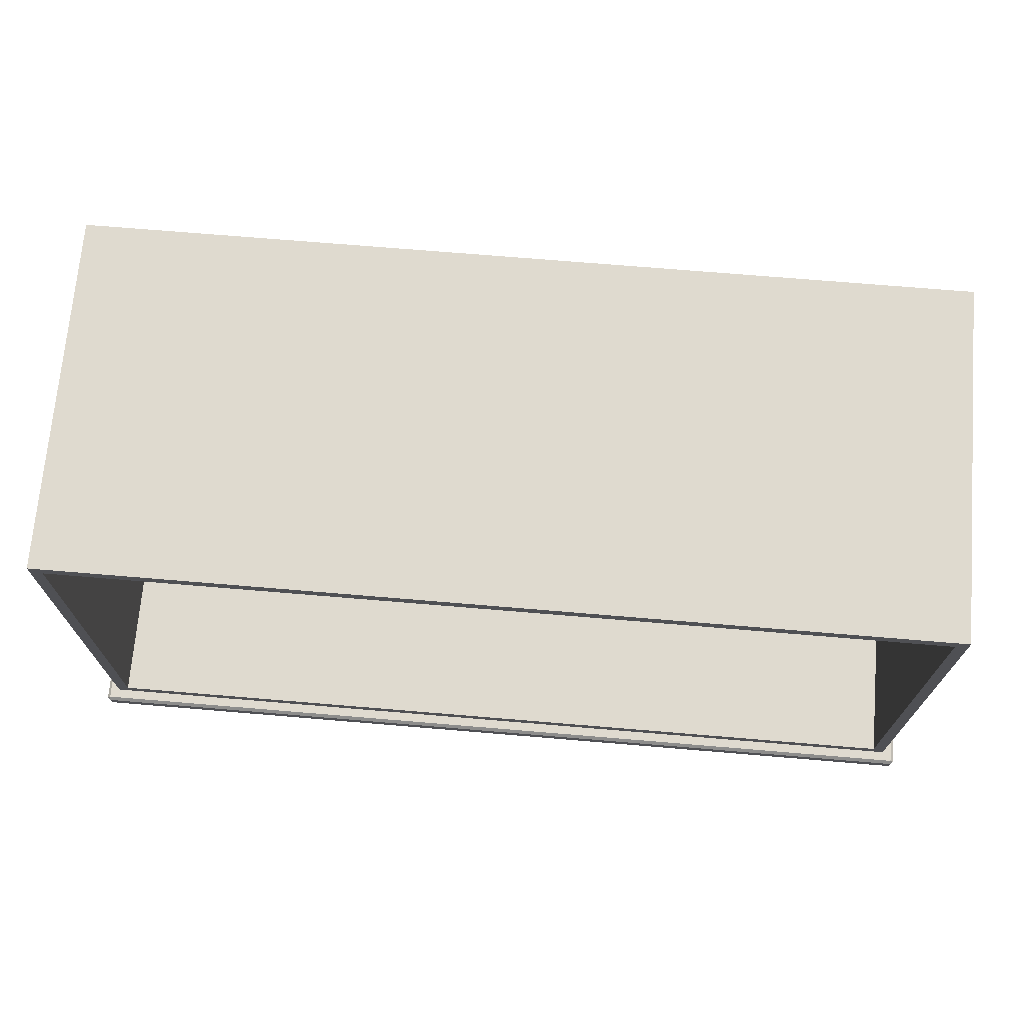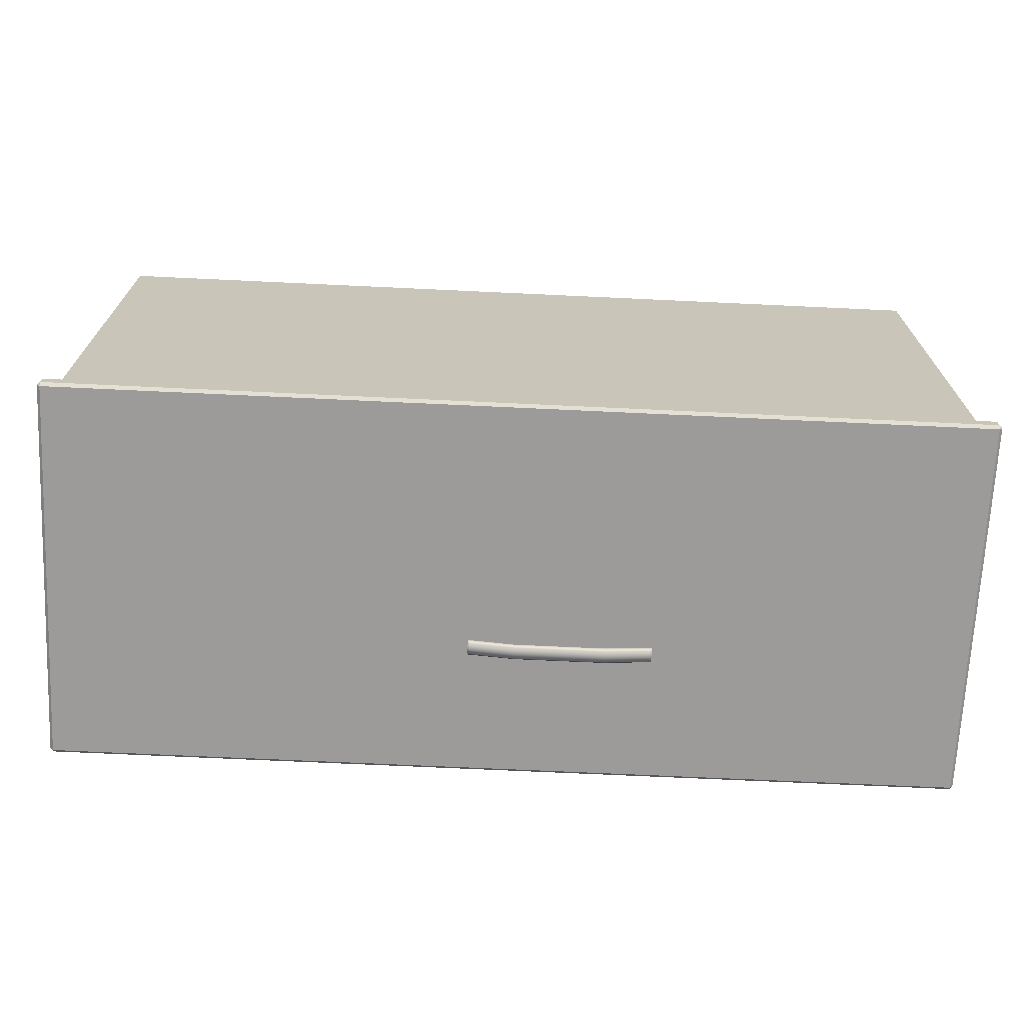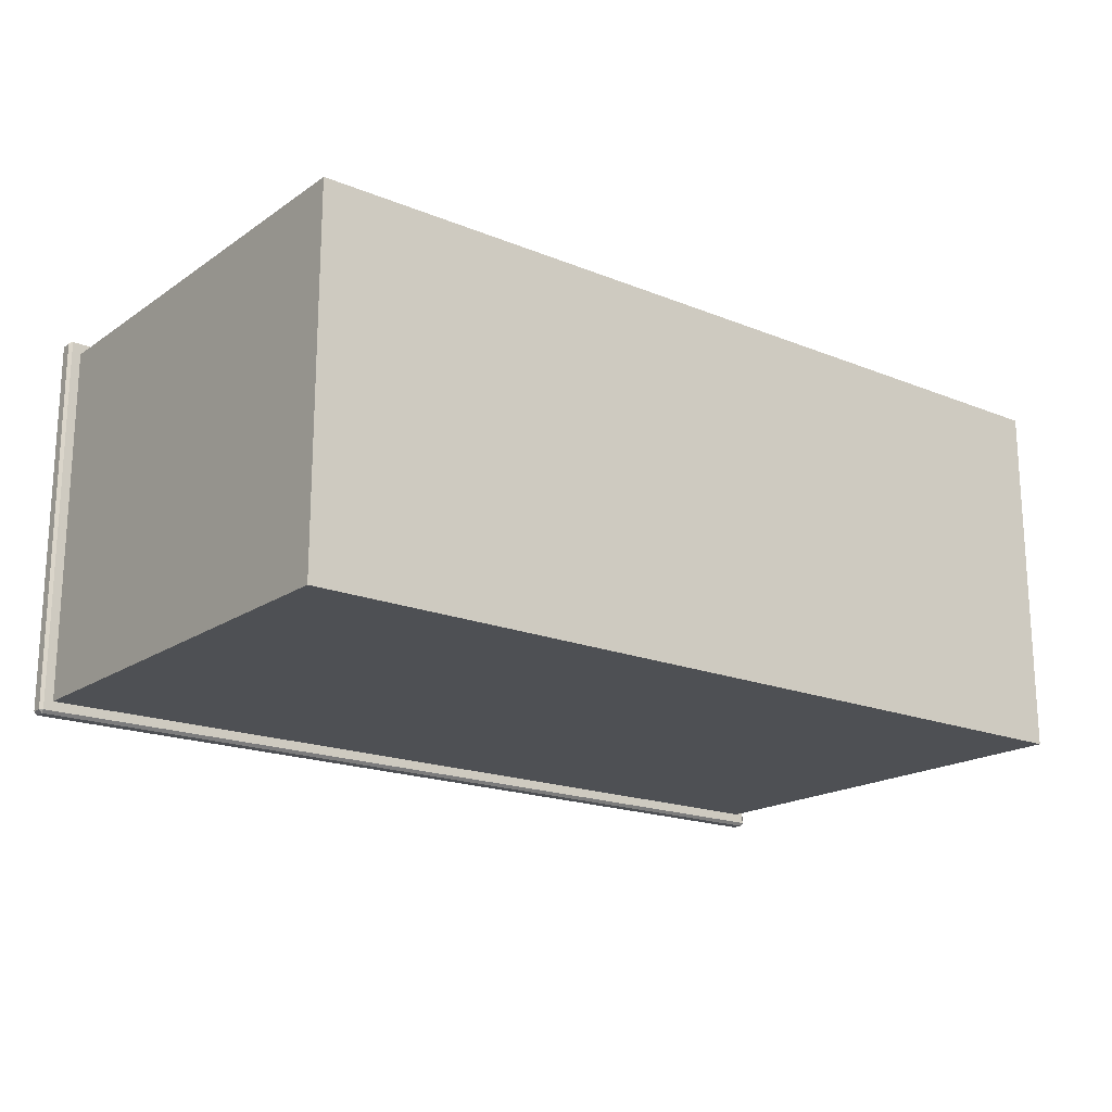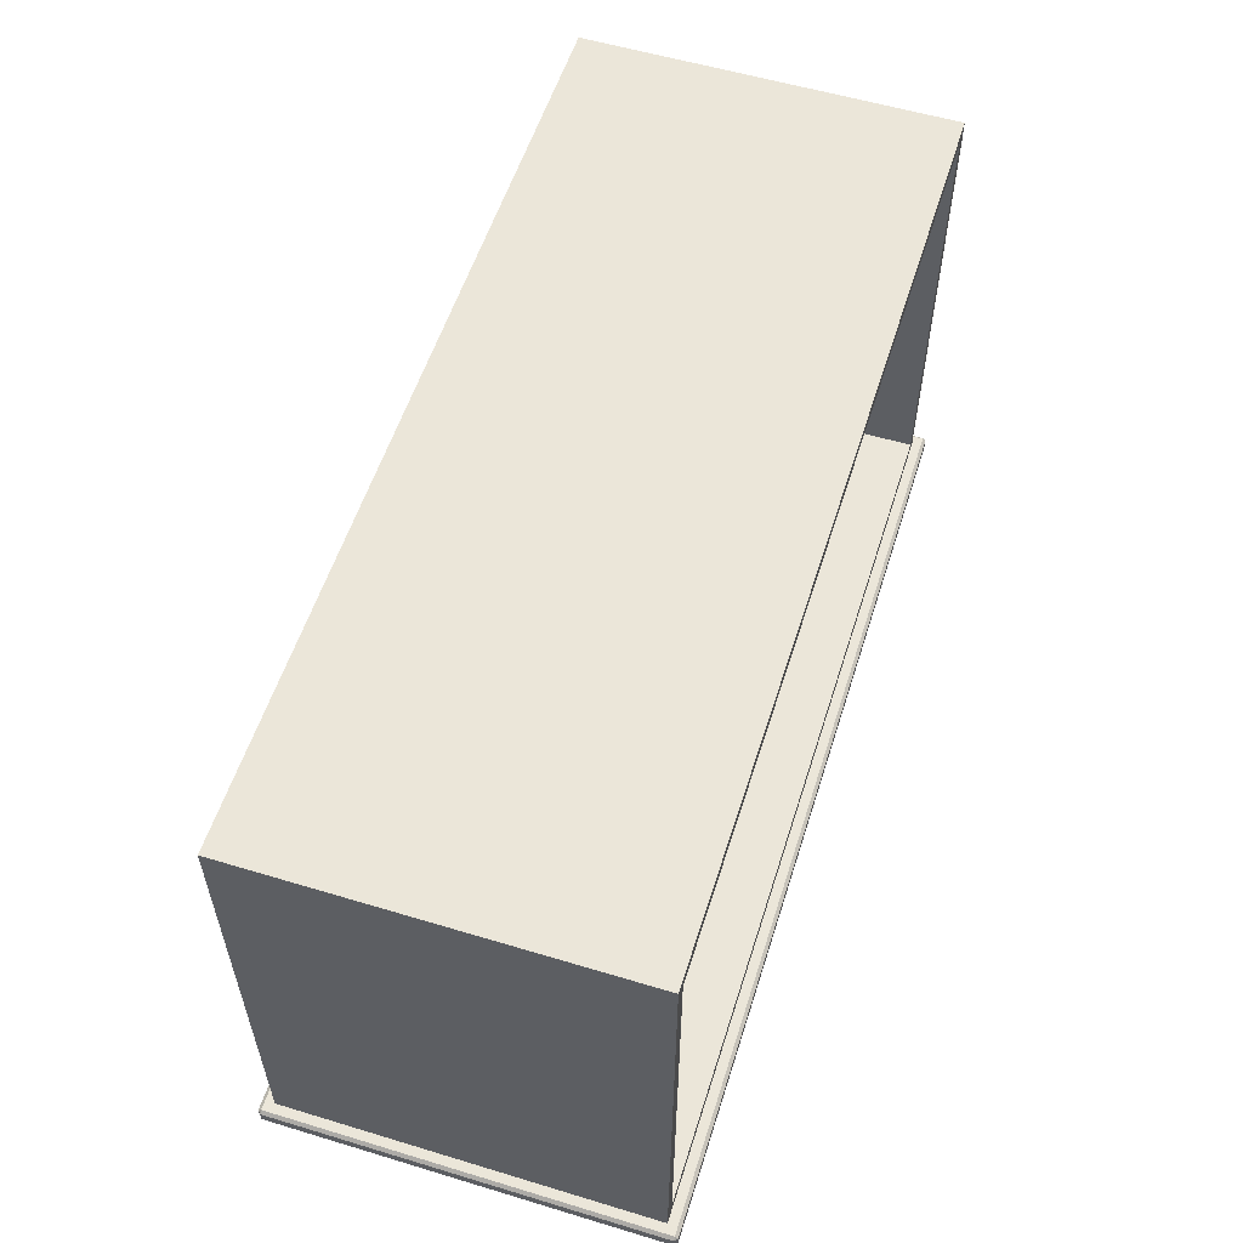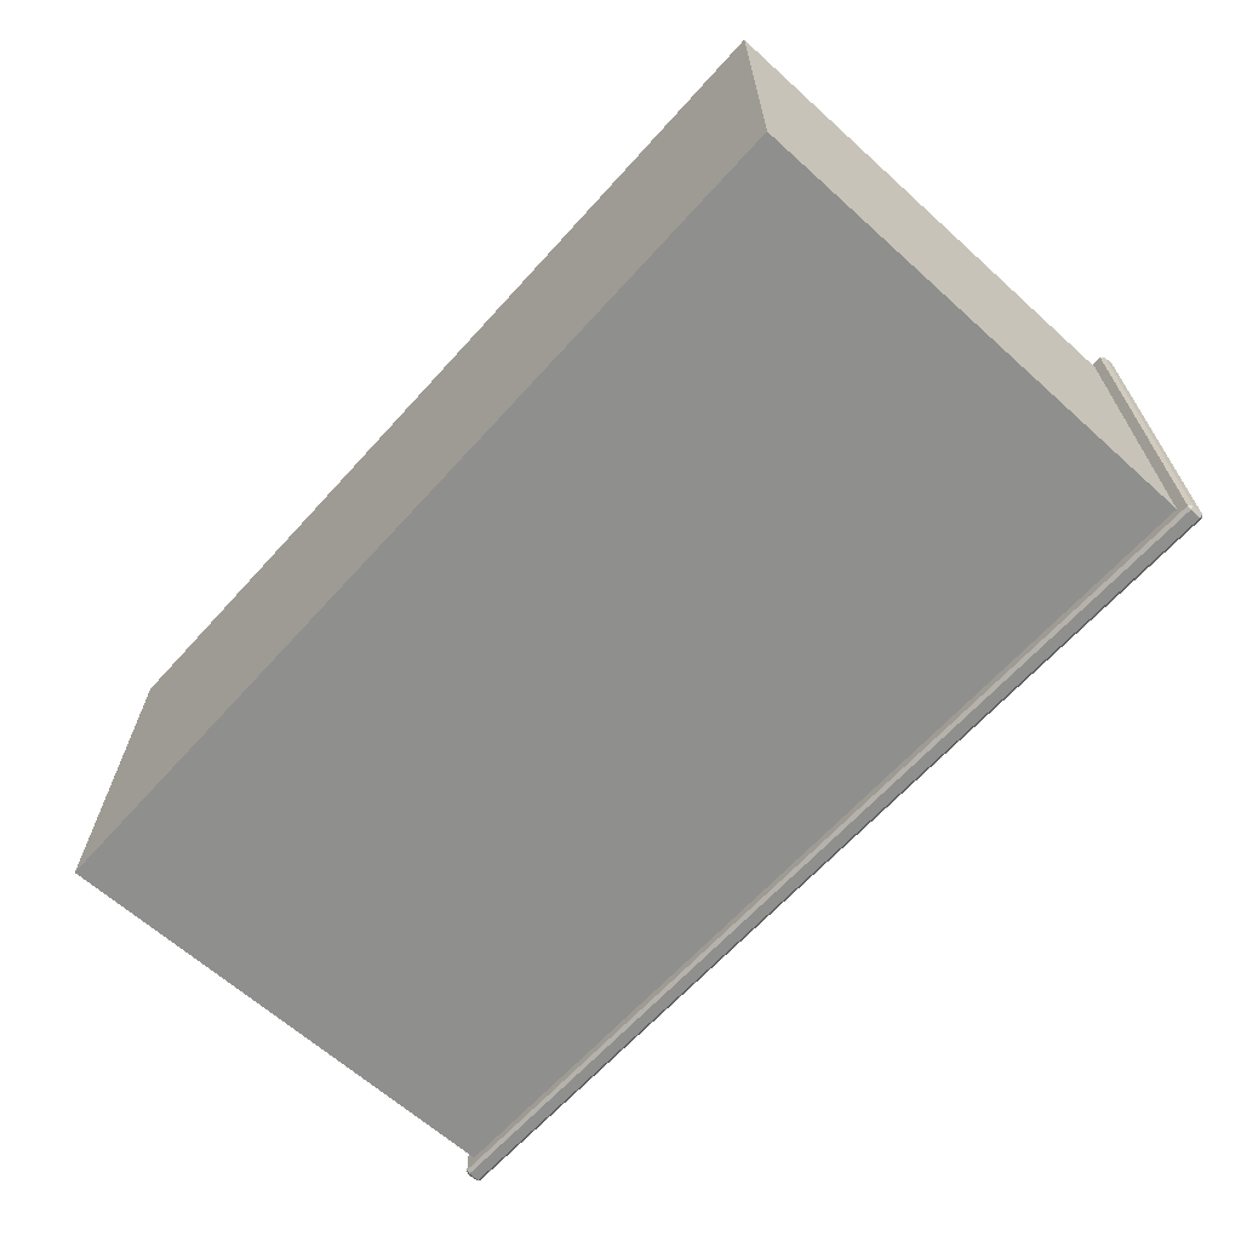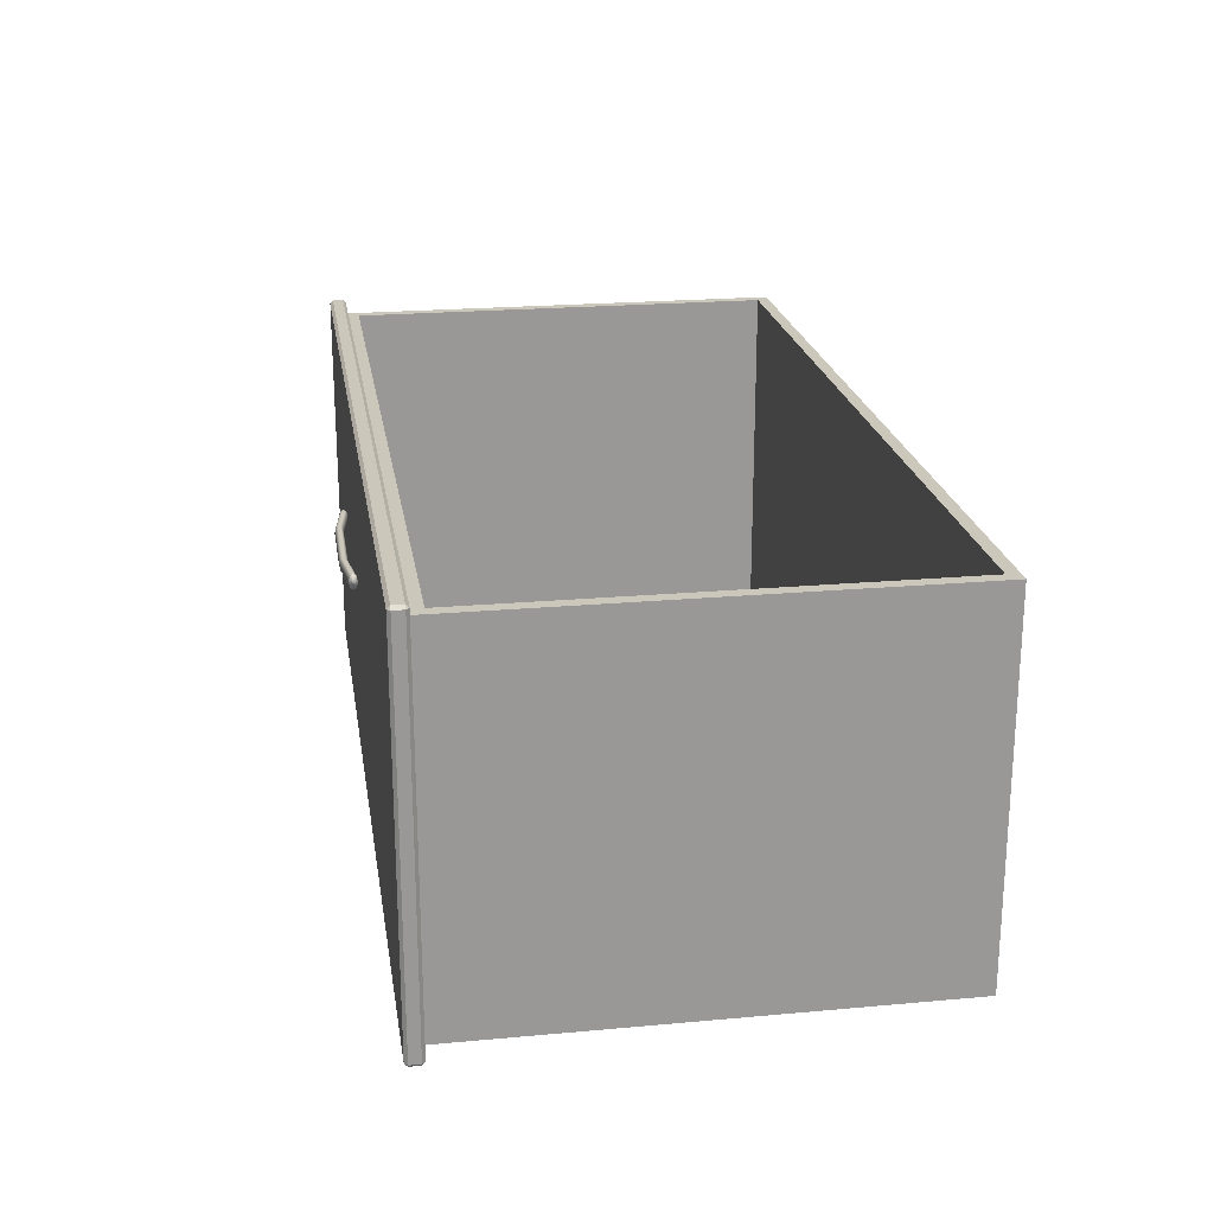
<metadata>
{"format":"obj","ext":"obj","renderer":"f3d","projection":"perspective","resolution":1024,"background":"white","views":[{"elev":70.7,"azim":4.8,"up":"+Y"},{"elev":-69.7,"azim":177.3,"up":"+Y"},{"elev":-18.5,"azim":142.1,"up":"+Z"},{"elev":56.4,"azim":-72.5,"up":"+Y"},{"elev":-65.1,"azim":-132.1,"up":"+Z"},{"elev":21.7,"azim":81.0,"up":"+Z"}]}
</metadata>
<code>
o DeskDrawer_323_3
v 0.3854 -0.2623 -0.3162
v 0.3867 -0.2623 -0.3162
v 0.3867 -0.2632 -0.3123
v 0.3854 -0.2632 -0.3123
v 0.3854 -0.2632 -0.32
v 0.3867 -0.2632 -0.32
v 0.355 -0.2675 -0.32
v 0.355 -0.2666 -0.3162
v 0.2937 -0.2675 -0.32
v 0.2937 -0.2666 -0.3162
v 0.355 -0.2675 -0.3123
v 0.2937 -0.2675 -0.3123
v 0.2633 -0.2623 -0.3162
v 0.2633 -0.2632 -0.3123
v 0.2633 -0.2632 -0.32
v 0.2613 -0.2632 -0.32
v 0.2613 -0.2623 -0.3162
v 0.2613 -0.2632 -0.3123
v 0.3867 -0.2654 -0.3108
v 0.3854 -0.2654 -0.3108
v 0.3867 -0.2676 -0.3123
v 0.3854 -0.2676 -0.3123
v 0.355 -0.2697 -0.3108
v 0.355 -0.2719 -0.3123
v 0.2937 -0.2697 -0.3108
v 0.2937 -0.2719 -0.3123
v 0.2633 -0.2654 -0.3108
v 0.2633 -0.2676 -0.3123
v 0.2613 -0.2654 -0.3108
v 0.2613 -0.2676 -0.3123
v 0.3867 -0.2685 -0.3162
v 0.3854 -0.2685 -0.3162
v 0.3867 -0.2676 -0.32
v 0.3854 -0.2676 -0.32
v 0.355 -0.2728 -0.3162
v 0.355 -0.2719 -0.32
v 0.2937 -0.2728 -0.3162
v 0.2937 -0.2719 -0.32
v 0.2633 -0.2685 -0.3162
v 0.2633 -0.2676 -0.32
v 0.2613 -0.2685 -0.3162
v 0.2613 -0.2676 -0.32
v 0.3867 -0.2654 -0.3216
v 0.3854 -0.2654 -0.3216
v 0.355 -0.2697 -0.3216
v 0.2937 -0.2697 -0.3216
v 0.2633 -0.2654 -0.3216
v 0.2613 -0.2654 -0.3216
v 0.6723 -0.2585 -0.2199
v 0.04398 -0.2585 -0.2199
v 0.04398 -0.2509 -0.2199
v 0.6723 -0.2509 -0.2199
v 0.6659 -0.2488 -0.2286
v 0.6659 0.07363 -0.2285
v 0.6659 0.07372 -0.48
v 0.6659 -0.2487 -0.4801
v 0.04398 -0.2584 -0.4888
v 0.6723 -0.2584 -0.4888
v 0.6723 -0.2508 -0.4888
v 0.04398 -0.2508 -0.4888
v 0.6744 -0.2584 -0.4866
v 0.6744 -0.2585 -0.2221
v 0.6744 -0.2509 -0.2221
v 0.6744 -0.2508 -0.4866
v 0.6723 -0.2605 -0.4866
v 0.04398 -0.2605 -0.4866
v 0.04398 -0.2606 -0.2221
v 0.6723 -0.2606 -0.2221
v 0.04183 -0.2585 -0.2221
v 0.04183 -0.2584 -0.4866
v 0.04183 -0.2508 -0.4866
v 0.04183 -0.2509 -0.2221
v 0.05039 -0.2487 -0.4801
v 0.04398 -0.2487 -0.4866
v 0.6723 -0.2487 -0.4866
v 0.05039 -0.2488 -0.2286
v 0.04398 -0.2488 -0.2221
v 0.6723 -0.2488 -0.2221
v 0.05039 0.07363 -0.2285
v 0.05039 0.07372 -0.48
v 0.05895 0.06514 -0.2285
v 0.05895 0.06522 -0.467
v 0.05895 -0.2402 -0.4671
v 0.05895 -0.2403 -0.2286
v 0.6573 -0.2403 -0.2286
v 0.6573 0.06514 -0.2285
v 0.6573 0.06522 -0.467
v 0.6573 -0.2402 -0.4671
f 1 3 2
f 1 4 3
f 5 1 2
f 5 2 6
f 7 1 5
f 7 8 1
f 8 4 1
f 9 8 7
f 9 10 8
f 10 11 8
f 8 11 4
f 10 12 11
f 13 12 10
f 13 14 12
f 15 10 9
f 15 13 10
f 16 13 15
f 16 17 13
f 17 14 13
f 17 18 14
f 4 19 3
f 4 20 19
f 20 21 19
f 20 22 21
f 23 22 20
f 23 24 22
f 25 24 23
f 25 26 24
f 12 25 23
f 12 23 11
f 11 20 4
f 11 23 20
f 14 25 12
f 14 27 25
f 27 26 25
f 27 28 26
f 29 28 27
f 29 30 28
f 18 27 14
f 18 29 27
f 22 31 21
f 22 32 31
f 32 33 31
f 32 34 33
f 35 34 32
f 35 36 34
f 37 36 35
f 37 38 36
f 26 37 35
f 26 35 24
f 24 32 22
f 24 35 32
f 28 37 26
f 28 39 37
f 39 38 37
f 39 40 38
f 41 40 39
f 41 42 40
f 30 39 28
f 30 41 39
f 34 43 33
f 34 44 43
f 44 6 43
f 44 5 6
f 45 5 44
f 45 7 5
f 46 7 45
f 46 9 7
f 38 46 45
f 38 45 36
f 36 44 34
f 36 45 44
f 40 46 38
f 40 47 46
f 47 9 46
f 47 15 9
f 48 15 47
f 48 16 15
f 42 47 40
f 42 48 47
f 33 21 31
f 21 33 43
f 21 43 19
f 19 43 6
f 19 6 3
f 3 6 2
f 30 42 41
f 42 30 29
f 42 29 48
f 48 29 18
f 48 18 16
f 16 18 17
f 49 51 50
f 49 52 51
f 53 55 54
f 53 56 55
f 57 59 58
f 57 60 59
f 61 63 62
f 61 64 63
f 65 67 66
f 65 68 67
f 69 71 70
f 69 72 71
f 73 75 74
f 73 56 75
f 76 73 74
f 76 74 77
f 53 76 77
f 53 77 78
f 56 78 75
f 56 53 78
f 55 79 54
f 55 80 79
f 73 79 80
f 73 76 79
f 56 80 55
f 56 73 80
f 81 83 82
f 81 84 83
f 85 76 53
f 85 84 76
f 86 85 53
f 86 53 54
f 81 86 54
f 81 54 79
f 84 79 76
f 84 81 79
f 83 87 82
f 83 88 87
f 84 88 83
f 84 85 88
f 86 82 87
f 86 81 82
f 85 87 88
f 85 86 87
f 62 49 68
f 69 67 50
f 61 65 58
f 70 57 66
f 64 59 75
f 78 52 63
f 74 60 71
f 72 51 77
f 61 68 65
f 61 62 68
f 66 69 70
f 66 67 69
f 49 67 68
f 49 50 67
f 65 57 58
f 65 66 57
f 75 63 64
f 75 78 63
f 71 77 74
f 71 72 77
f 78 51 52
f 78 77 51
f 59 74 75
f 59 60 74
f 70 60 57
f 70 71 60
f 72 50 51
f 72 69 50
f 52 62 63
f 52 49 62
f 58 64 61
f 58 59 64

</code>
